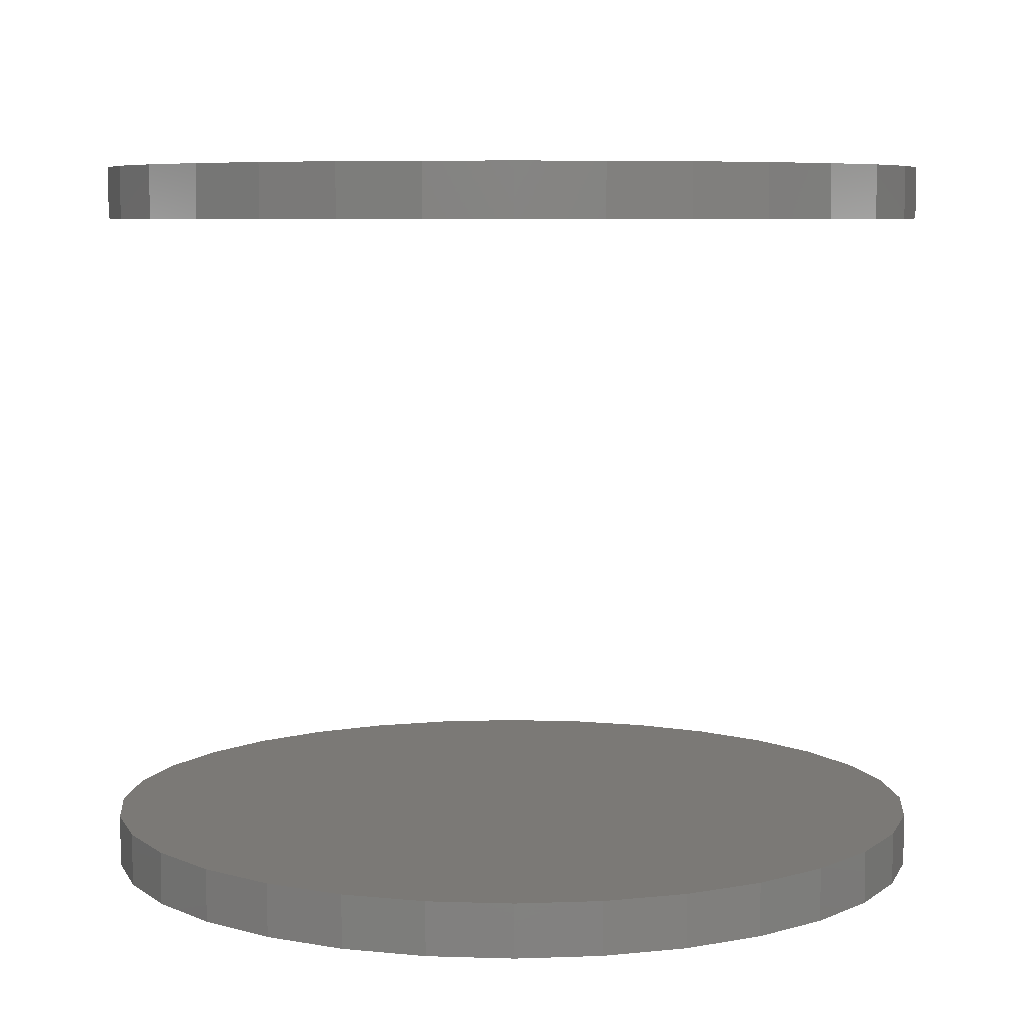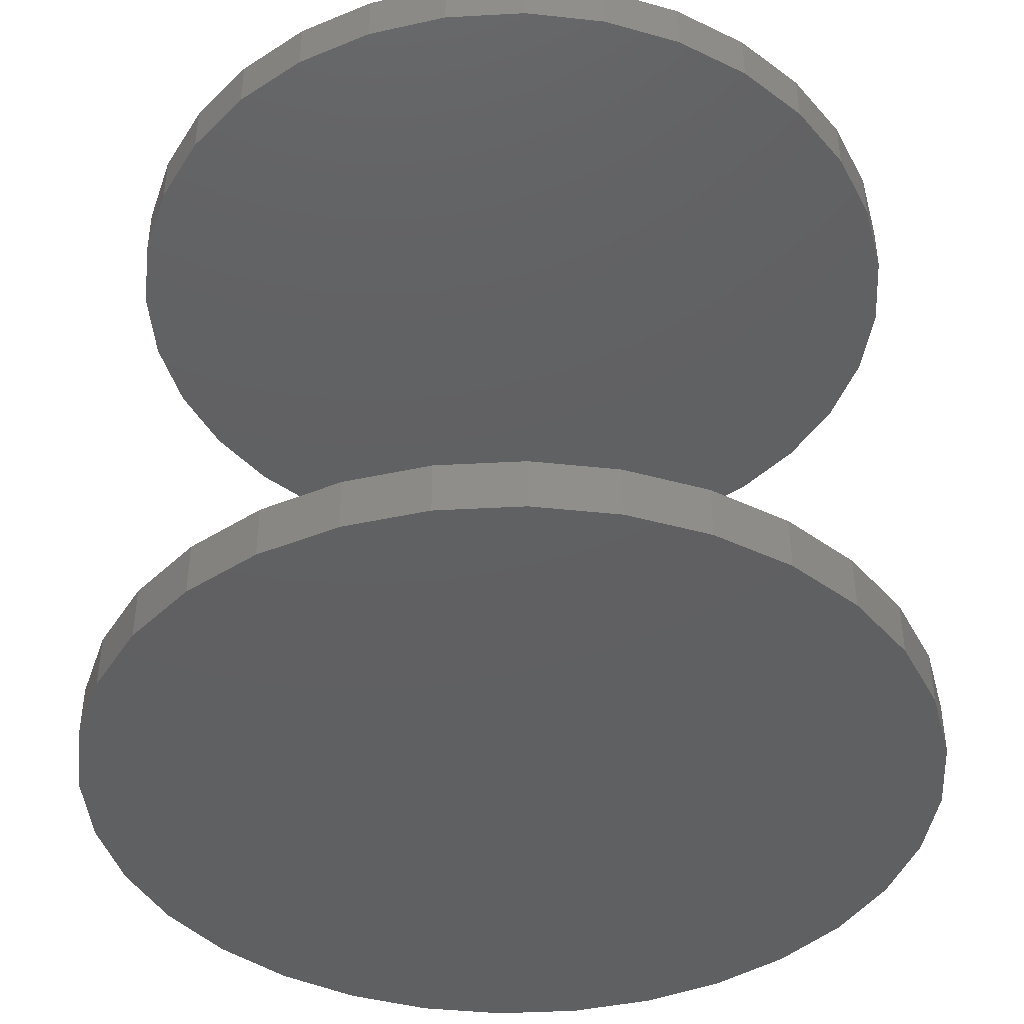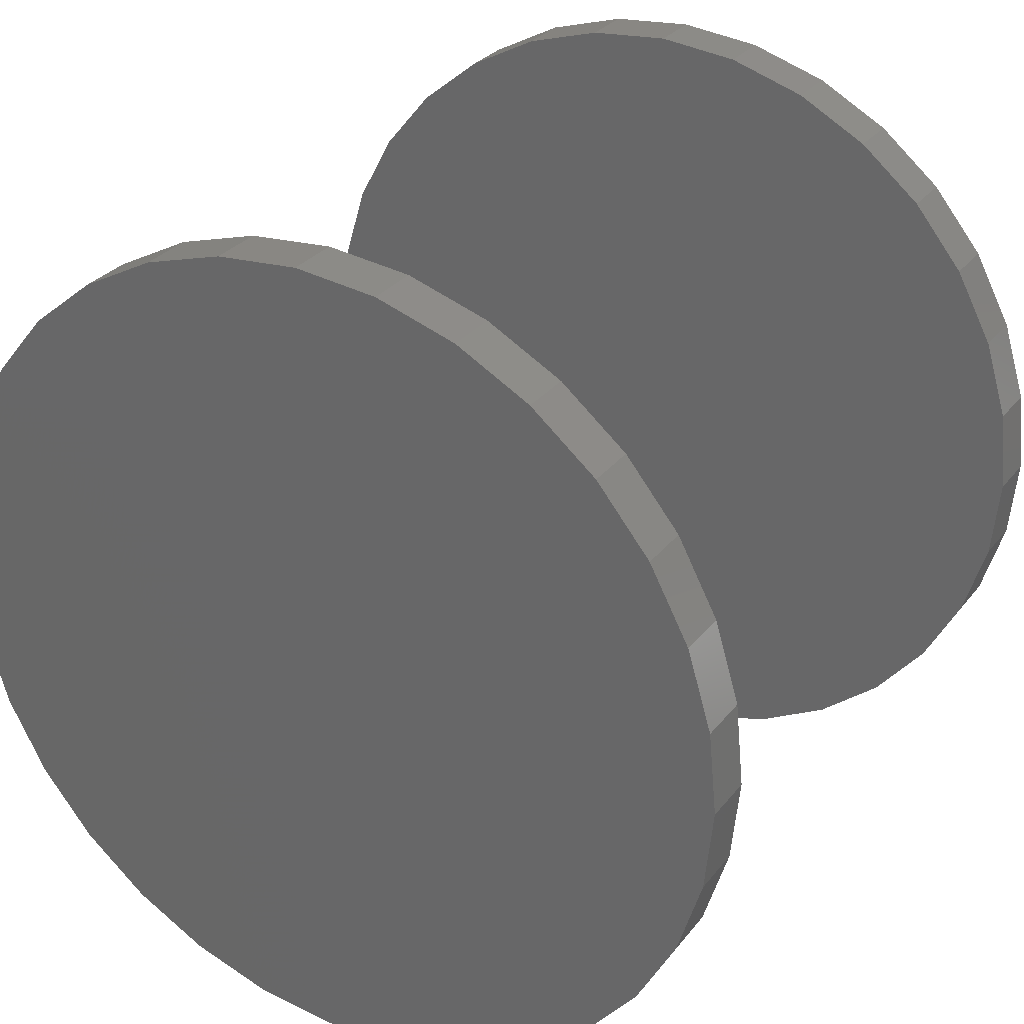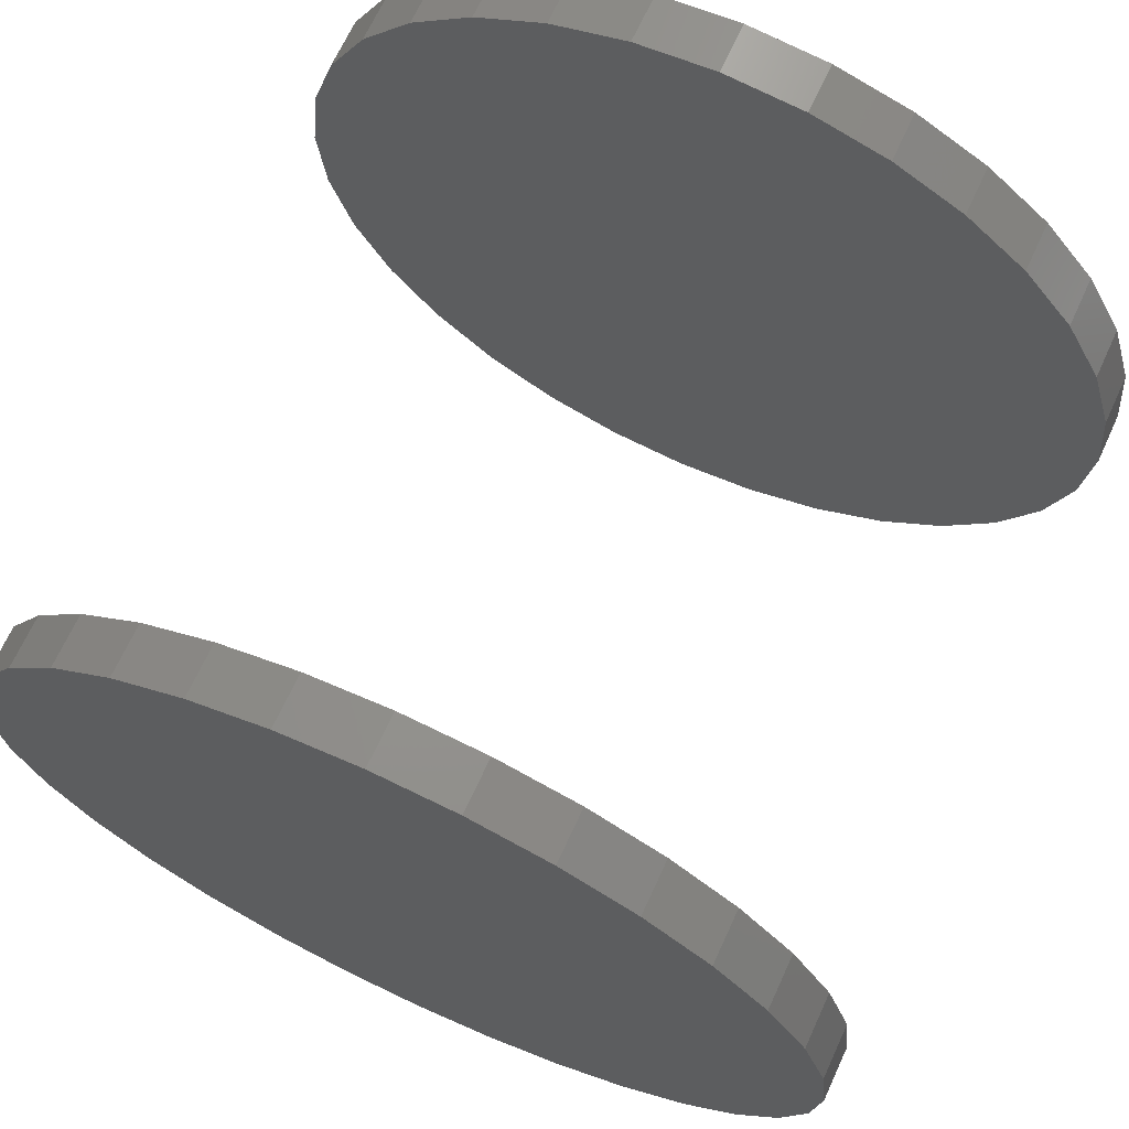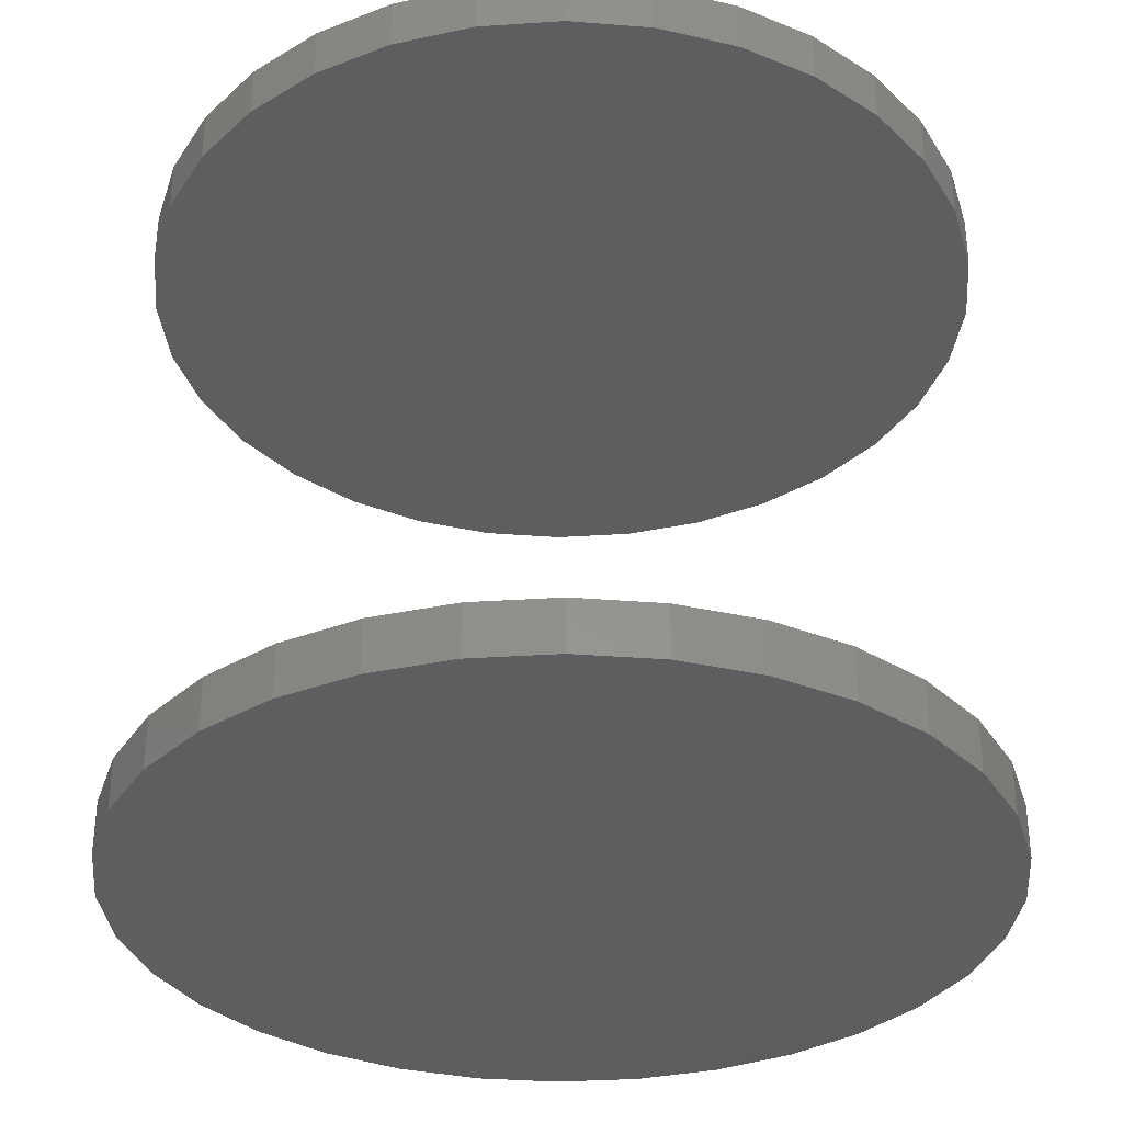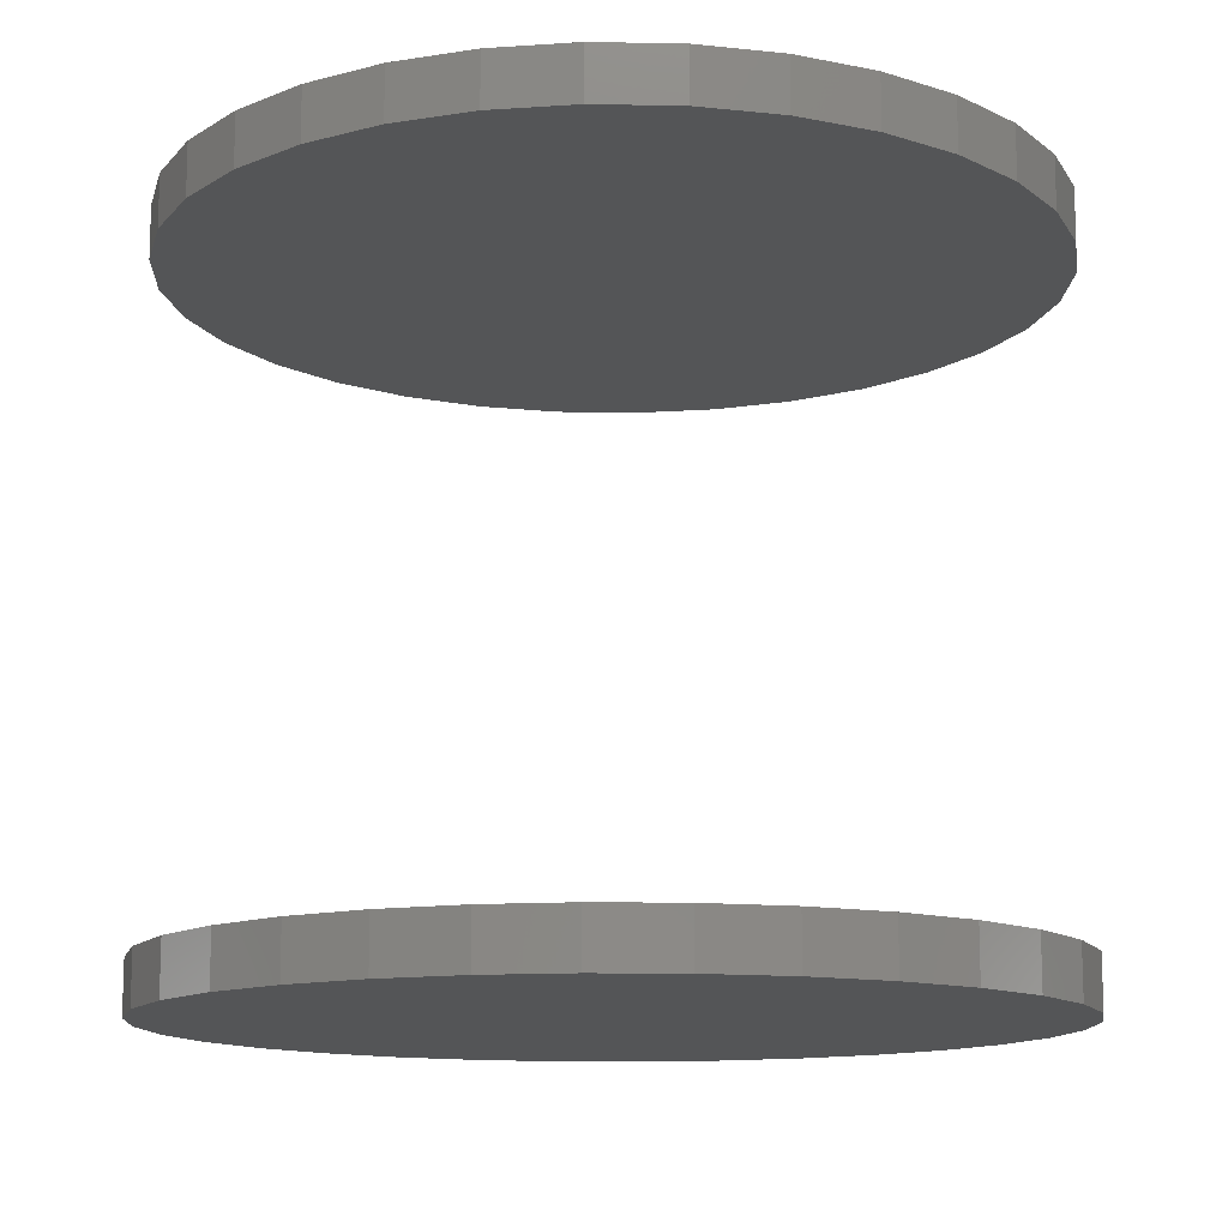
<metadata>
{"format":"stl","ext":"stl","renderer":"f3d","projection":"perspective","resolution":1024,"background":"white","views":[{"elev":6.8,"azim":-90.3,"up":"+Z"},{"elev":-41.4,"azim":-125.6,"up":"+Z"},{"elev":29.8,"azim":-149.3,"up":"+Y"},{"elev":68.9,"azim":24.8,"up":"+Y"},{"elev":-33.5,"azim":67.0,"up":"+Z"},{"elev":-12.8,"azim":-109.3,"up":"+Z"}]}
</metadata>
<code>
# stl→obj: 128 verts, 248 faces
v 0.5132 0.5838 0.1016
v 0.5132 0.5838 0.1094
v 0.5144 0.5961 0.1016
v 0.5144 0.5961 0.1094
v 0.518 0.608 0.1016
v 0.518 0.608 0.1094
v 0.5238 0.6189 0.1016
v 0.5238 0.6189 0.1094
v 0.5317 0.6285 0.1016
v 0.5317 0.6285 0.1094
v 0.5412 0.6363 0.1016
v 0.5412 0.6363 0.1094
v 0.5521 0.6421 0.1016
v 0.5521 0.6421 0.1094
v 0.564 0.6457 0.1016
v 0.564 0.6457 0.1094
v 0.5763 0.647 0.1016
v 0.5763 0.647 0.1094
v 0.5886 0.6457 0.1016
v 0.5886 0.6457 0.1094
v 0.6005 0.6421 0.1016
v 0.6005 0.6421 0.1094
v 0.6114 0.6363 0.1016
v 0.6114 0.6363 0.1094
v 0.621 0.6285 0.1016
v 0.621 0.6285 0.1094
v 0.6288 0.6189 0.1016
v 0.6288 0.6189 0.1094
v 0.6347 0.608 0.1016
v 0.6347 0.608 0.1094
v 0.6383 0.5961 0.1016
v 0.6383 0.5961 0.1094
v 0.6395 0.5838 0.1016
v 0.6395 0.5838 0.1094
v 0.5132 0.5838 0
v 0.5132 0.5838 0.007812
v 0.5144 0.5961 0
v 0.5144 0.5961 0.007812
v 0.518 0.608 0
v 0.518 0.608 0.007812
v 0.5238 0.6189 0
v 0.5238 0.6189 0.007812
v 0.5317 0.6285 0
v 0.5317 0.6285 0.007812
v 0.5412 0.6363 0
v 0.5412 0.6363 0.007812
v 0.5521 0.6421 0
v 0.5521 0.6421 0.007812
v 0.564 0.6457 0
v 0.564 0.6457 0.007812
v 0.5763 0.647 0
v 0.5763 0.647 0.007812
v 0.5886 0.6457 0
v 0.5886 0.6457 0.007812
v 0.6005 0.6421 0
v 0.6005 0.6421 0.007812
v 0.6114 0.6363 0
v 0.6114 0.6363 0.007812
v 0.621 0.6285 0
v 0.621 0.6285 0.007812
v 0.6288 0.6189 0
v 0.6288 0.6189 0.007812
v 0.6347 0.608 0
v 0.6347 0.608 0.007812
v 0.6383 0.5961 0
v 0.6383 0.5961 0.007812
v 0.6395 0.5838 0
v 0.6395 0.5838 0.007812
v 0.6383 0.5715 0.1016
v 0.6383 0.5715 0.1094
v 0.6347 0.5596 0.1016
v 0.6347 0.5596 0.1094
v 0.6288 0.5487 0.1016
v 0.6288 0.5487 0.1094
v 0.621 0.5391 0.1016
v 0.621 0.5391 0.1094
v 0.6114 0.5313 0.1016
v 0.6114 0.5313 0.1094
v 0.6005 0.5254 0.1016
v 0.6005 0.5254 0.1094
v 0.5886 0.5219 0.1016
v 0.5886 0.5219 0.1094
v 0.5763 0.5206 0.1016
v 0.5763 0.5206 0.1094
v 0.564 0.5219 0.1016
v 0.564 0.5219 0.1094
v 0.5521 0.5254 0.1016
v 0.5521 0.5254 0.1094
v 0.5412 0.5313 0.1016
v 0.5412 0.5313 0.1094
v 0.5317 0.5391 0.1016
v 0.5317 0.5391 0.1094
v 0.5238 0.5487 0.1016
v 0.5238 0.5487 0.1094
v 0.518 0.5596 0.1016
v 0.518 0.5596 0.1094
v 0.5144 0.5715 0.1016
v 0.5144 0.5715 0.1094
v 0.6383 0.5715 0
v 0.6383 0.5715 0.007812
v 0.6347 0.5596 0
v 0.6347 0.5596 0.007812
v 0.6288 0.5487 0
v 0.6288 0.5487 0.007812
v 0.621 0.5391 0
v 0.621 0.5391 0.007812
v 0.6114 0.5313 0
v 0.6114 0.5313 0.007812
v 0.6005 0.5254 0
v 0.6005 0.5254 0.007812
v 0.5886 0.5219 0
v 0.5886 0.5219 0.007812
v 0.5763 0.5206 0
v 0.5763 0.5206 0.007812
v 0.564 0.5219 0
v 0.564 0.5219 0.007812
v 0.5521 0.5254 0
v 0.5521 0.5254 0.007812
v 0.5412 0.5313 0
v 0.5412 0.5313 0.007812
v 0.5317 0.5391 0
v 0.5317 0.5391 0.007812
v 0.5238 0.5487 0
v 0.5238 0.5487 0.007812
v 0.518 0.5596 0
v 0.518 0.5596 0.007812
v 0.5144 0.5715 0
v 0.5144 0.5715 0.007812
f 1 2 3
f 3 2 4
f 3 4 5
f 5 4 6
f 5 6 7
f 7 6 8
f 7 8 9
f 9 8 10
f 9 10 11
f 11 10 12
f 11 12 13
f 13 12 14
f 13 14 15
f 15 14 16
f 15 16 17
f 17 16 18
f 17 18 19
f 19 18 20
f 19 20 21
f 21 20 22
f 21 22 23
f 23 22 24
f 23 24 25
f 25 24 26
f 25 26 27
f 27 26 28
f 27 28 29
f 29 28 30
f 29 30 31
f 31 30 32
f 31 32 33
f 33 32 34
f 35 36 37
f 37 36 38
f 37 38 39
f 39 38 40
f 39 40 41
f 41 40 42
f 41 42 43
f 43 42 44
f 43 44 45
f 45 44 46
f 45 46 47
f 47 46 48
f 47 48 49
f 49 48 50
f 49 50 51
f 51 50 52
f 51 52 53
f 53 52 54
f 53 54 55
f 55 54 56
f 55 56 57
f 57 56 58
f 57 58 59
f 59 58 60
f 59 60 61
f 61 60 62
f 61 62 63
f 63 62 64
f 63 64 65
f 65 64 66
f 65 66 67
f 67 66 68
f 33 34 69
f 69 34 70
f 69 70 71
f 71 70 72
f 71 72 73
f 73 72 74
f 73 74 75
f 75 74 76
f 75 76 77
f 77 76 78
f 77 78 79
f 79 78 80
f 79 80 81
f 81 80 82
f 81 82 83
f 83 82 84
f 83 84 85
f 85 84 86
f 85 86 87
f 87 86 88
f 87 88 89
f 89 88 90
f 89 90 91
f 91 90 92
f 91 92 93
f 93 92 94
f 93 94 95
f 95 94 96
f 95 96 97
f 97 96 98
f 97 98 1
f 1 98 2
f 67 68 99
f 99 68 100
f 99 100 101
f 101 100 102
f 101 102 103
f 103 102 104
f 103 104 105
f 105 104 106
f 105 106 107
f 107 106 108
f 107 108 109
f 109 108 110
f 109 110 111
f 111 110 112
f 111 112 113
f 113 112 114
f 113 114 115
f 115 114 116
f 115 116 117
f 117 116 118
f 117 118 119
f 119 118 120
f 119 120 121
f 121 120 122
f 121 122 123
f 123 122 124
f 123 124 125
f 125 124 126
f 125 126 127
f 127 126 128
f 127 128 35
f 35 128 36
f 50 54 52
f 54 50 48
f 54 48 56
f 56 48 46
f 56 46 58
f 58 46 44
f 58 44 60
f 60 44 42
f 60 42 62
f 104 122 106
f 106 122 120
f 106 120 108
f 108 120 118
f 108 118 110
f 110 118 116
f 110 116 112
f 112 116 114
f 62 42 64
f 64 42 40
f 64 40 66
f 66 40 38
f 66 38 68
f 68 38 36
f 68 36 100
f 100 36 128
f 100 128 102
f 102 128 126
f 102 126 104
f 104 126 124
f 104 124 122
f 17 19 15
f 13 15 19
f 21 13 19
f 11 13 21
f 23 11 21
f 9 11 23
f 25 9 23
f 7 9 25
f 27 7 25
f 75 91 73
f 89 91 75
f 77 89 75
f 87 89 77
f 79 87 77
f 85 87 79
f 81 85 79
f 83 85 81
f 91 93 73
f 73 93 95
f 73 95 71
f 71 95 97
f 71 97 69
f 69 97 1
f 69 1 33
f 33 1 3
f 33 3 31
f 31 3 5
f 31 5 29
f 29 5 7
f 29 7 27
f 16 20 18
f 20 16 14
f 20 14 22
f 22 14 12
f 22 12 24
f 24 12 10
f 24 10 26
f 26 10 8
f 26 8 28
f 74 92 76
f 76 92 90
f 76 90 78
f 78 90 88
f 78 88 80
f 80 88 86
f 80 86 82
f 82 86 84
f 28 8 30
f 30 8 6
f 30 6 32
f 32 6 4
f 32 4 34
f 34 4 2
f 34 2 70
f 70 2 98
f 70 98 72
f 72 98 96
f 72 96 74
f 74 96 94
f 74 94 92
f 51 53 49
f 47 49 53
f 55 47 53
f 45 47 55
f 57 45 55
f 43 45 57
f 59 43 57
f 41 43 59
f 61 41 59
f 105 121 103
f 119 121 105
f 107 119 105
f 117 119 107
f 109 117 107
f 115 117 109
f 111 115 109
f 113 115 111
f 121 123 103
f 103 123 125
f 103 125 101
f 101 125 127
f 101 127 99
f 99 127 35
f 99 35 67
f 67 35 37
f 67 37 65
f 65 37 39
f 65 39 63
f 63 39 41
f 63 41 61

</code>
